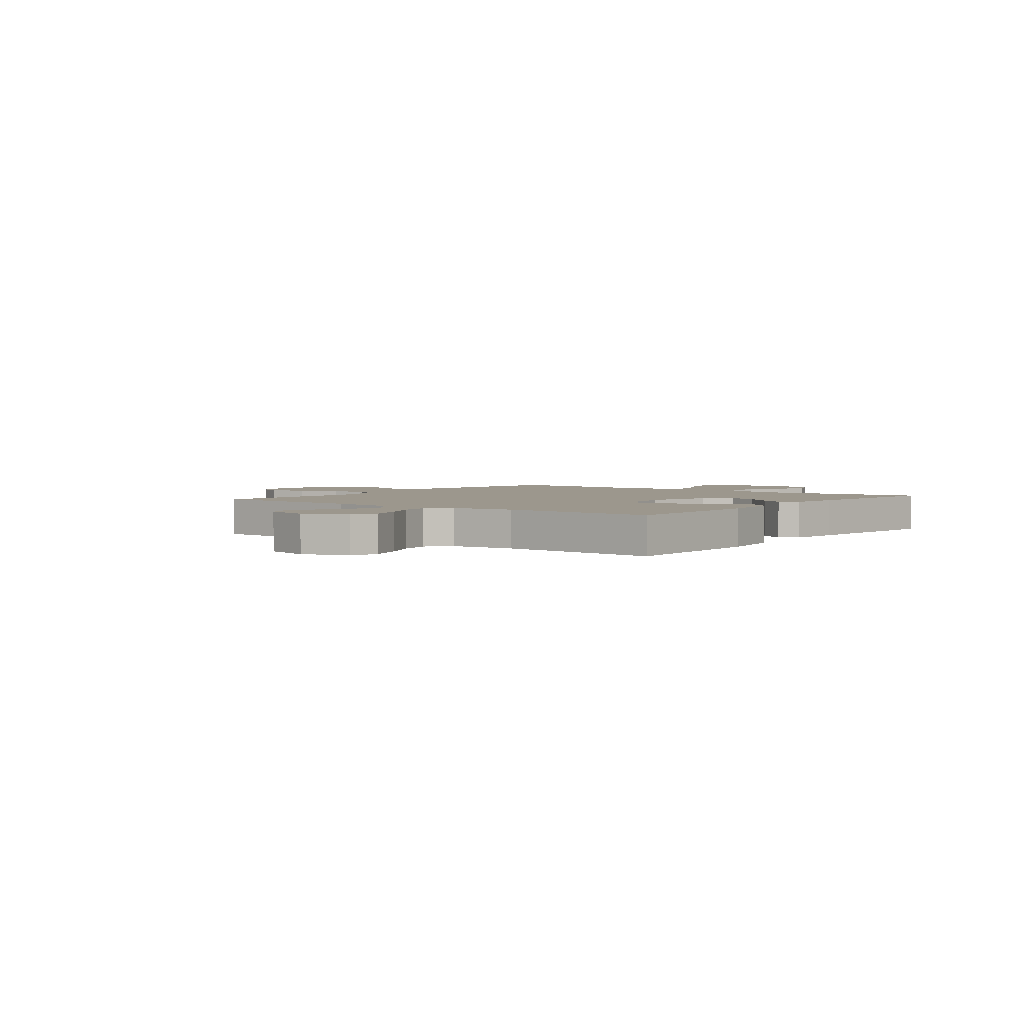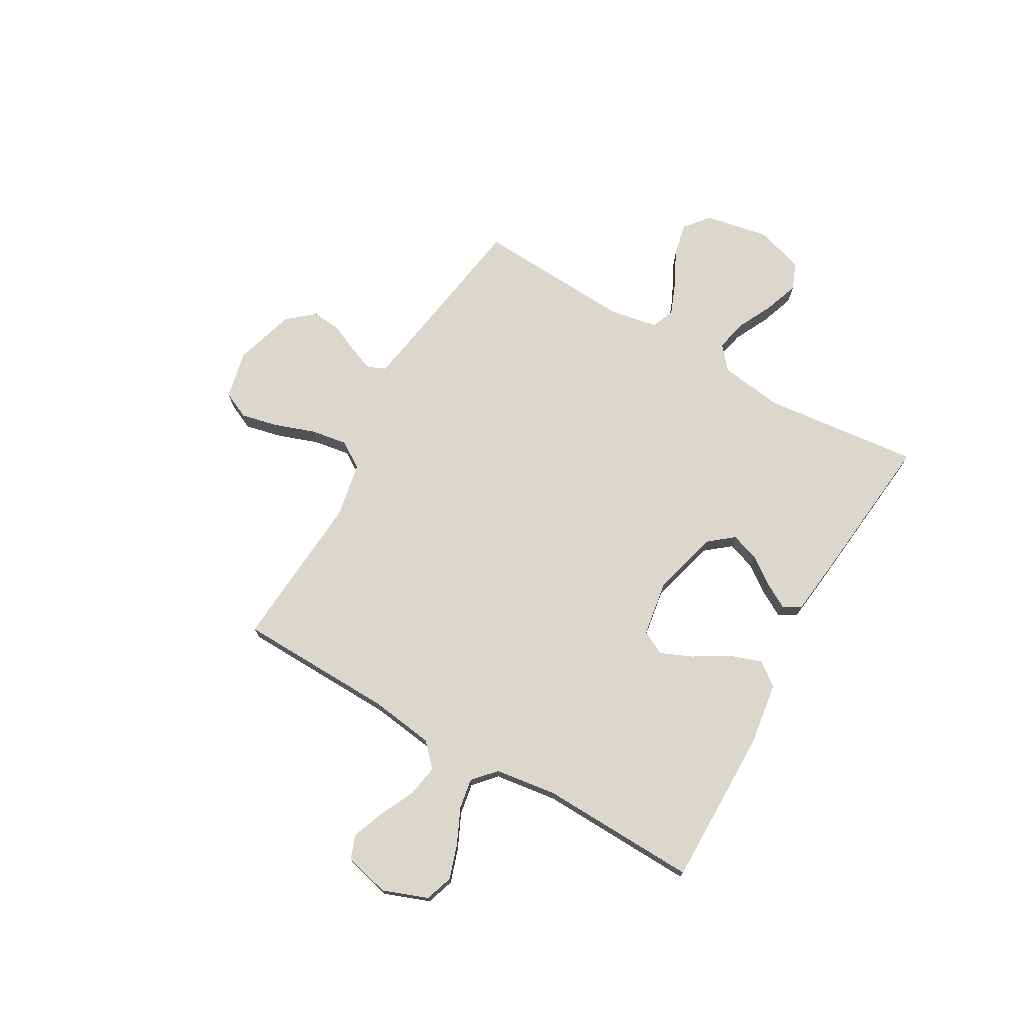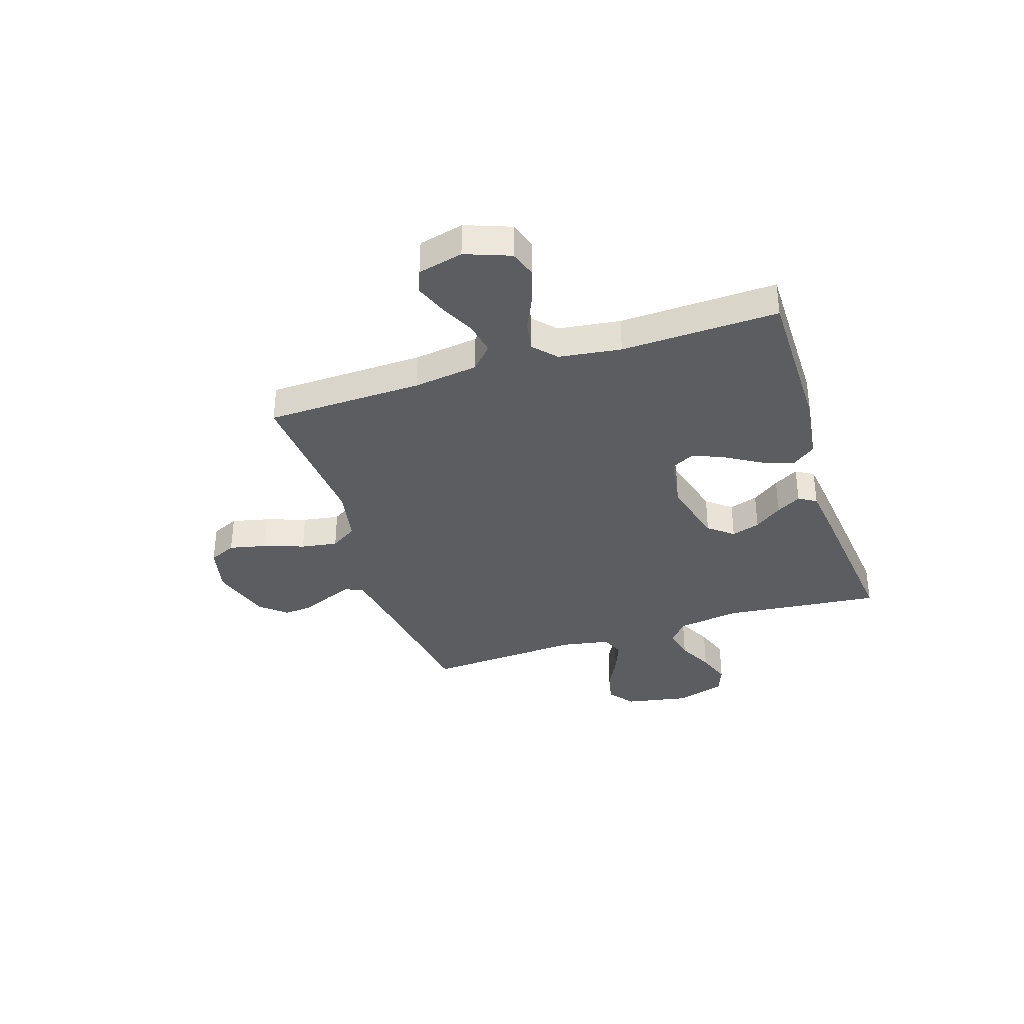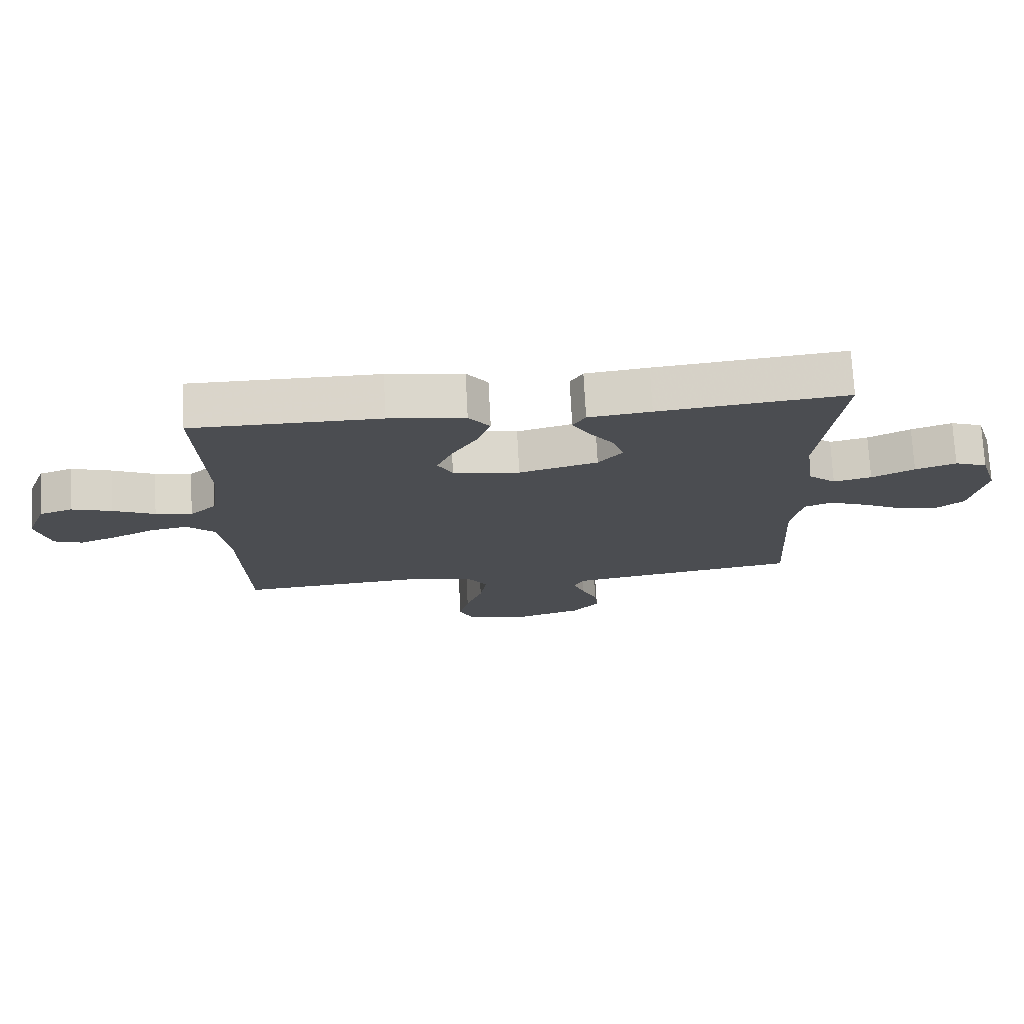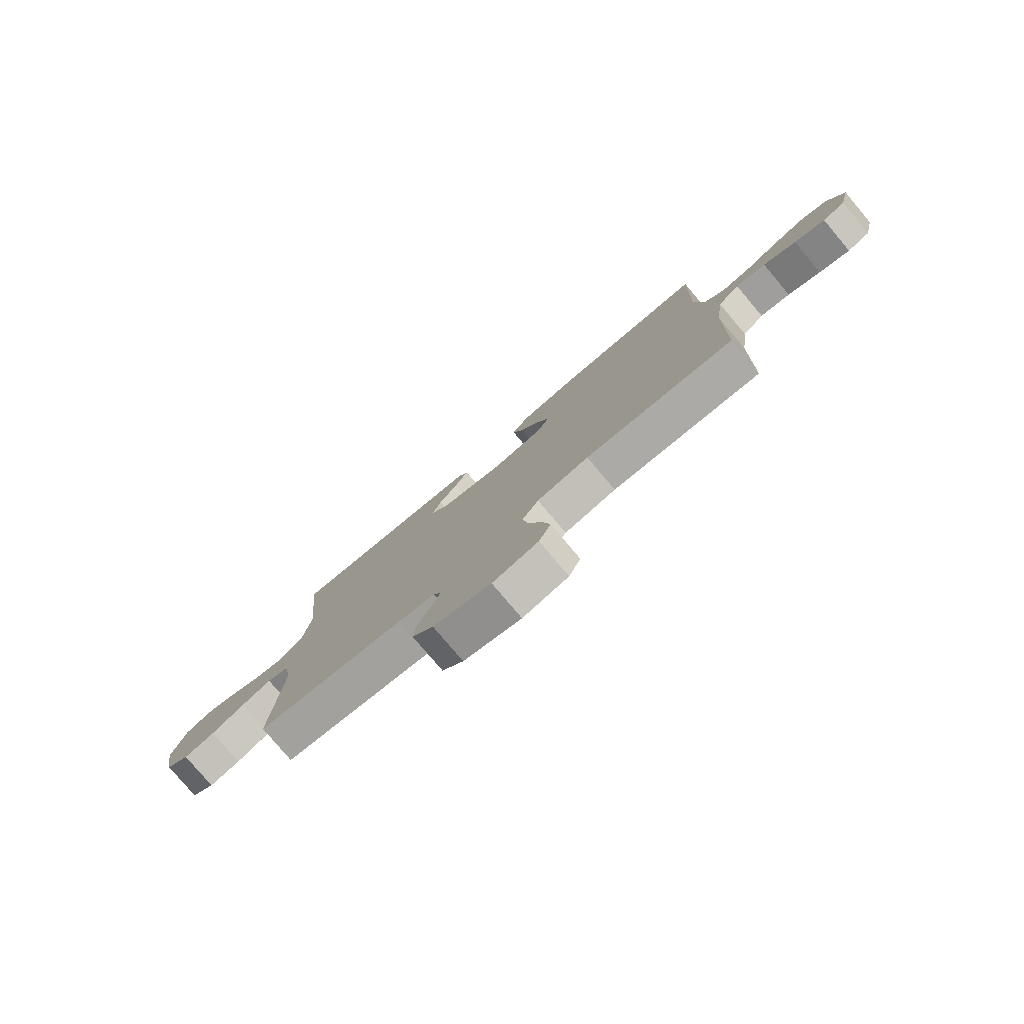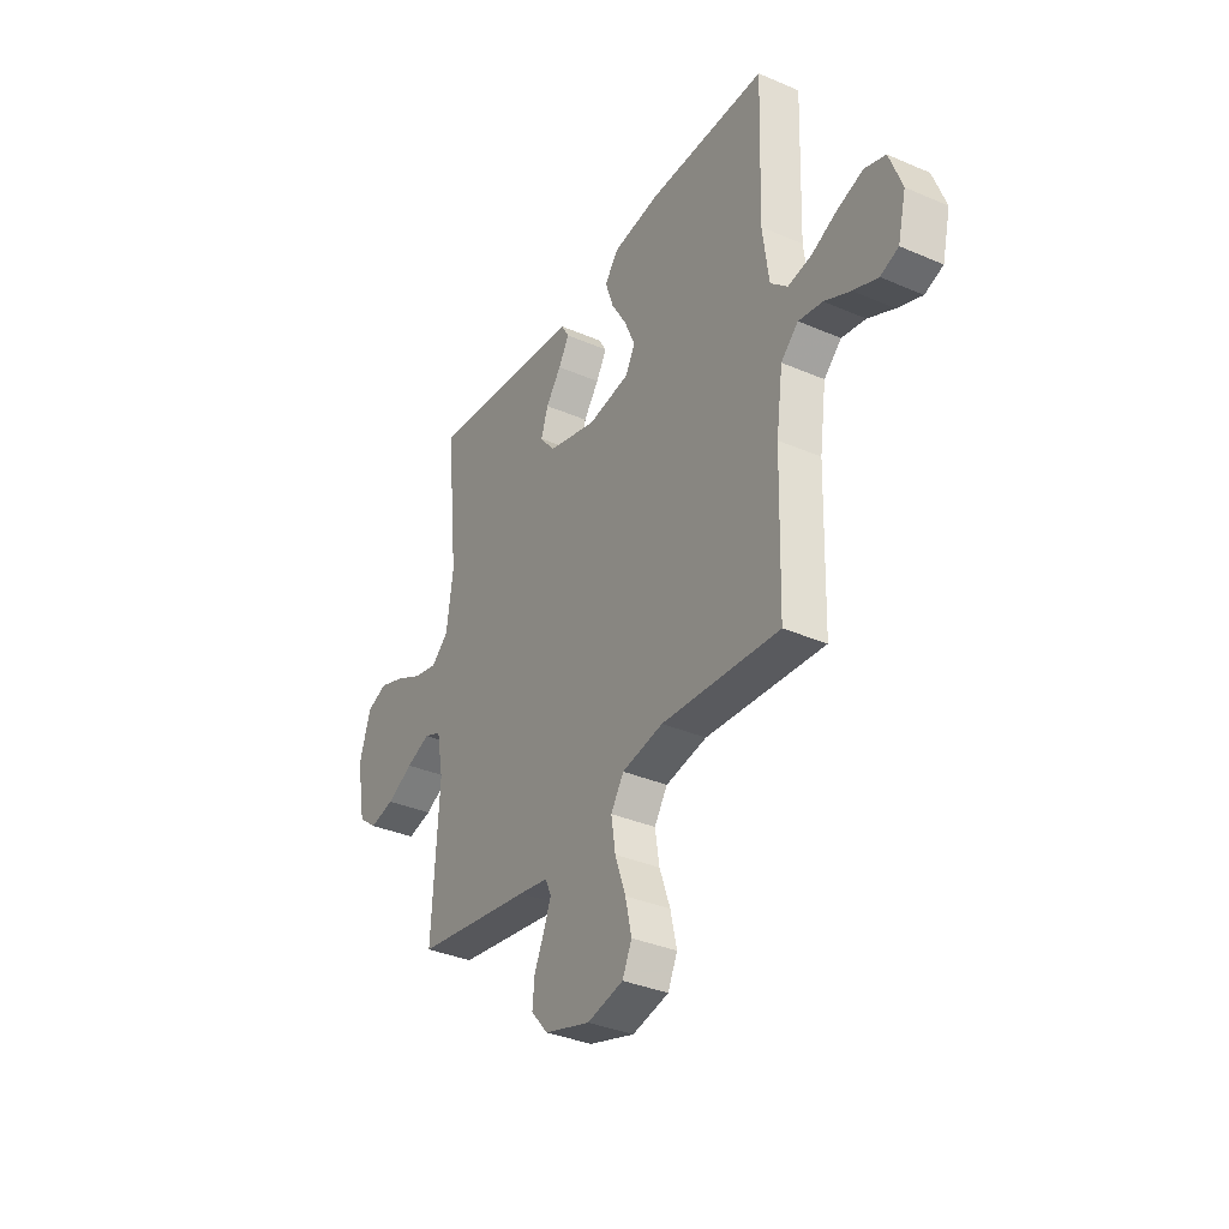
<metadata>
{"format":"obj","ext":"obj","renderer":"f3d","projection":"perspective","resolution":1024,"background":"white","views":[{"elev":2.9,"azim":-52.2,"up":"+Y"},{"elev":73.2,"azim":-60.3,"up":"+Y"},{"elev":-35.5,"azim":-72.1,"up":"+Y"},{"elev":74.2,"azim":-3.0,"up":"+Z"},{"elev":-79.2,"azim":-139.8,"up":"+Z"},{"elev":-34.9,"azim":-119.9,"up":"+Z"}]}
</metadata>
<code>
v -0.5 0.07 -0.5
v -0.508 0.07 -0.2
v -0.525 0.07 -0.077
v -0.569 0.07 -0.036
v -0.63 0.07 -0.047
v -0.696 0.07 -0.079
v -0.758 0.07 -0.103
v -0.804 0.07 -0.086
v -0.825 0.07 0
v -0.793 0.07 0.086
v -0.74 0.07 0.104
v -0.675 0.07 0.083
v -0.608 0.07 0.052
v -0.549 0.07 0.042
v -0.506 0.07 0.081
v -0.49 0.07 0.2
v -0.5 0.07 0.5
v -0.2 0.07 0.499
v -0.078 0.07 0.482
v -0.044 0.07 0.437
v -0.065 0.07 0.376
v -0.105 0.07 0.309
v -0.131 0.07 0.248
v -0.107 0.07 0.203
v 0 0.07 0.186
v 0.126 0.07 0.22
v 0.164 0.07 0.267
v 0.146 0.07 0.322
v 0.107 0.07 0.375
v 0.08 0.07 0.422
v 0.1 0.07 0.456
v 0.2 0.07 0.468
v 0.5 0.07 0.5
v 0.469 0.07 0.2
v 0.486 0.07 0.08
v 0.53 0.07 0.042
v 0.591 0.07 0.056
v 0.659 0.07 0.09
v 0.724 0.07 0.113
v 0.776 0.07 0.093
v 0.805 0.07 0
v 0.782 0.07 -0.123
v 0.734 0.07 -0.161
v 0.671 0.07 -0.147
v 0.604 0.07 -0.113
v 0.543 0.07 -0.089
v 0.499 0.07 -0.107
v 0.482 0.07 -0.2
v 0.5 0.07 -0.5
v 0.2 0.07 -0.547
v 0.125 0.07 -0.56
v 0.11 0.07 -0.594
v 0.129 0.07 -0.643
v 0.154 0.07 -0.699
v 0.159 0.07 -0.755
v 0.116 0.07 -0.805
v 0 0.07 -0.84
v -0.092 0.07 -0.819
v -0.116 0.07 -0.767
v -0.1 0.07 -0.696
v -0.073 0.07 -0.619
v -0.062 0.07 -0.549
v -0.095 0.07 -0.498
v -0.2 0.07 -0.478
v -0.5 0 -0.5
v -0.508 0 -0.2
v -0.525 0 -0.077
v -0.569 0 -0.036
v -0.63 0 -0.047
v -0.696 0 -0.079
v -0.758 0 -0.103
v -0.804 0 -0.086
v -0.825 0 0
v -0.793 0 0.086
v -0.74 0 0.104
v -0.675 0 0.083
v -0.608 0 0.052
v -0.549 0 0.042
v -0.506 0 0.081
v -0.49 0 0.2
v -0.5 0 0.5
v -0.2 0 0.499
v -0.078 0 0.482
v -0.044 0 0.437
v -0.065 0 0.376
v -0.105 0 0.309
v -0.131 0 0.248
v -0.107 0 0.203
v 0 0 0.186
v 0.126 0 0.22
v 0.164 0 0.267
v 0.146 0 0.322
v 0.107 0 0.375
v 0.08 0 0.422
v 0.1 0 0.456
v 0.2 0 0.468
v 0.5 0 0.5
v 0.469 0 0.2
v 0.486 0 0.08
v 0.53 0 0.042
v 0.591 0 0.056
v 0.659 0 0.09
v 0.724 0 0.113
v 0.776 0 0.093
v 0.805 0 0
v 0.782 0 -0.123
v 0.734 0 -0.161
v 0.671 0 -0.147
v 0.604 0 -0.113
v 0.543 0 -0.089
v 0.499 0 -0.107
v 0.482 0 -0.2
v 0.5 0 -0.5
v 0.2 0 -0.547
v 0.125 0 -0.56
v 0.11 0 -0.594
v 0.129 0 -0.643
v 0.154 0 -0.699
v 0.159 0 -0.755
v 0.116 0 -0.805
v 0 0 -0.84
v -0.092 0 -0.819
v -0.116 0 -0.767
v -0.1 0 -0.696
v -0.073 0 -0.619
v -0.062 0 -0.549
v -0.095 0 -0.498
v -0.2 0 -0.478
f 58 59 60 61
f 58 61 62
f 57 58 62
f 56 57 62
f 53 54 55 56
f 52 53 56 62
f 51 52 62 63
f 48 49 50
f 47 48 50 51
f 42 43 44 45
f 42 45 46
f 41 42 46
f 40 41 46
f 37 38 39 40
f 36 37 40 46
f 35 36 46 47
f 31 32 33 34
f 28 29 30 31
f 28 31 34 35
f 19 20 21 22
f 19 22 23
f 16 17 18 19
f 15 16 19 23
f 14 15 23 24
f 10 11 12 13
f 8 9 10 13
f 8 13 14
f 5 6 7 8
f 5 8 14 24
f 64 1 2
f 63 64 2 3
f 47 51 63 3
f 27 28 35 47
f 26 27 47
f 25 26 47 3
f 4 5 24 25
f 3 4 25
f 125 124 123 122
f 126 125 122
f 126 122 121
f 126 121 120
f 120 119 118 117
f 126 120 117 116
f 127 126 116 115
f 114 113 112
f 115 114 112 111
f 109 108 107 106
f 110 109 106
f 110 106 105
f 110 105 104
f 104 103 102 101
f 110 104 101 100
f 111 110 100 99
f 98 97 96 95
f 95 94 93 92
f 99 98 95 92
f 86 85 84 83
f 87 86 83
f 83 82 81 80
f 87 83 80 79
f 88 87 79 78
f 77 76 75 74
f 77 74 73 72
f 78 77 72
f 72 71 70 69
f 88 78 72 69
f 66 65 128
f 67 66 128 127
f 67 127 115 111
f 111 99 92 91
f 111 91 90
f 67 111 90 89
f 89 88 69 68
f 89 68 67
f 1 65 66 2
f 2 66 67 3
f 3 67 68 4
f 4 68 69 5
f 5 69 70 6
f 6 70 71 7
f 7 71 72 8
f 8 72 73 9
f 9 73 74 10
f 10 74 75 11
f 11 75 76 12
f 12 76 77 13
f 13 77 78 14
f 14 78 79 15
f 15 79 80 16
f 16 80 81 17
f 17 81 82 18
f 18 82 83 19
f 19 83 84 20
f 20 84 85 21
f 21 85 86 22
f 22 86 87 23
f 23 87 88 24
f 24 88 89 25
f 25 89 90 26
f 26 90 91 27
f 27 91 92 28
f 28 92 93 29
f 29 93 94 30
f 30 94 95 31
f 31 95 96 32
f 32 96 97 33
f 33 97 98 34
f 34 98 99 35
f 35 99 100 36
f 36 100 101 37
f 37 101 102 38
f 38 102 103 39
f 39 103 104 40
f 40 104 105 41
f 41 105 106 42
f 42 106 107 43
f 43 107 108 44
f 44 108 109 45
f 45 109 110 46
f 46 110 111 47
f 47 111 112 48
f 48 112 113 49
f 49 113 114 50
f 50 114 115 51
f 51 115 116 52
f 52 116 117 53
f 53 117 118 54
f 54 118 119 55
f 55 119 120 56
f 56 120 121 57
f 57 121 122 58
f 58 122 123 59
f 59 123 124 60
f 60 124 125 61
f 61 125 126 62
f 62 126 127 63
f 63 127 128 64
f 64 128 65 1

</code>
